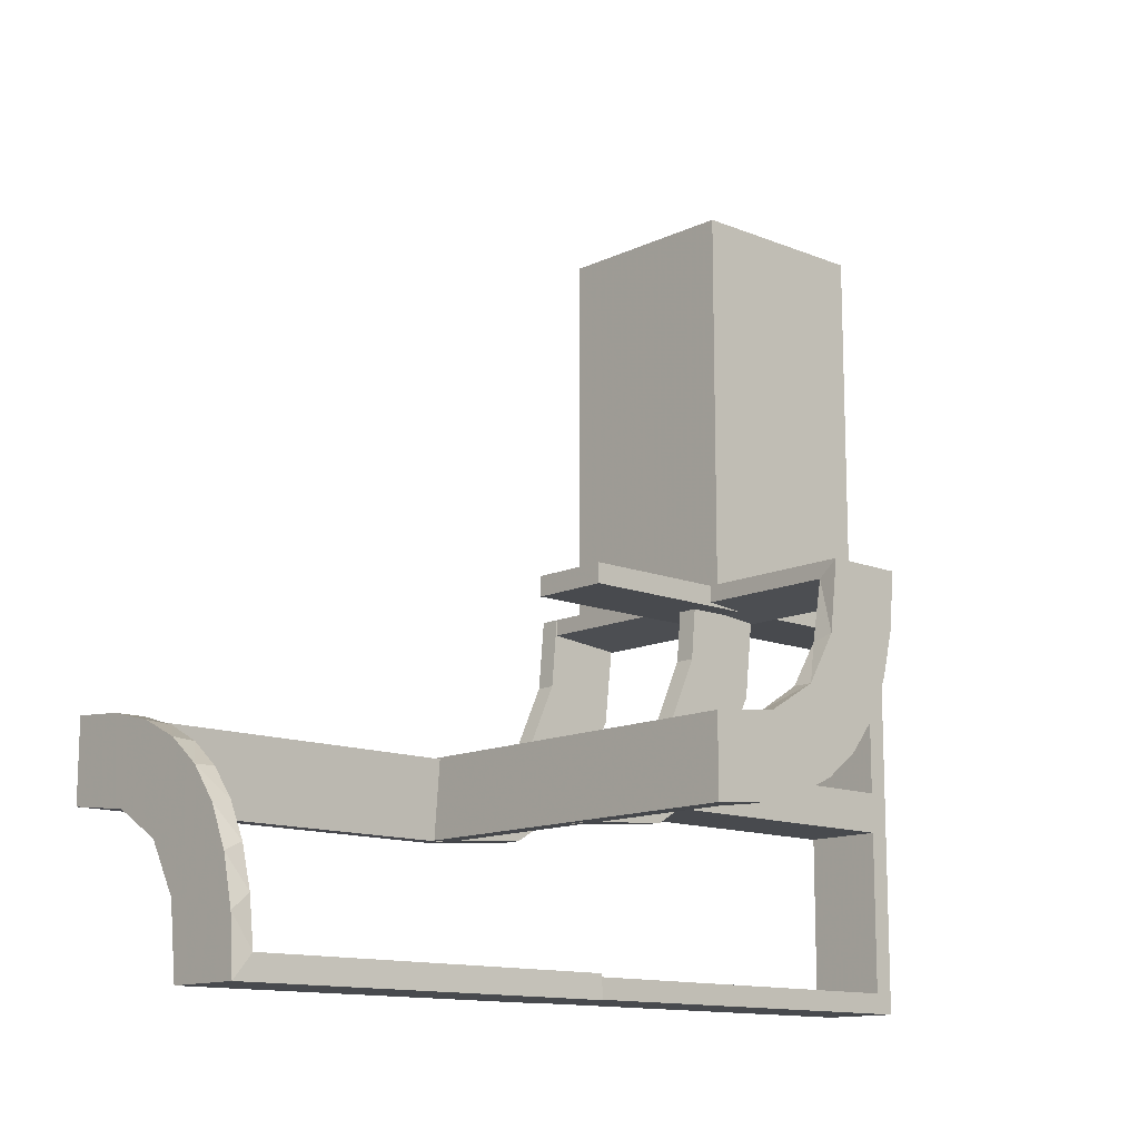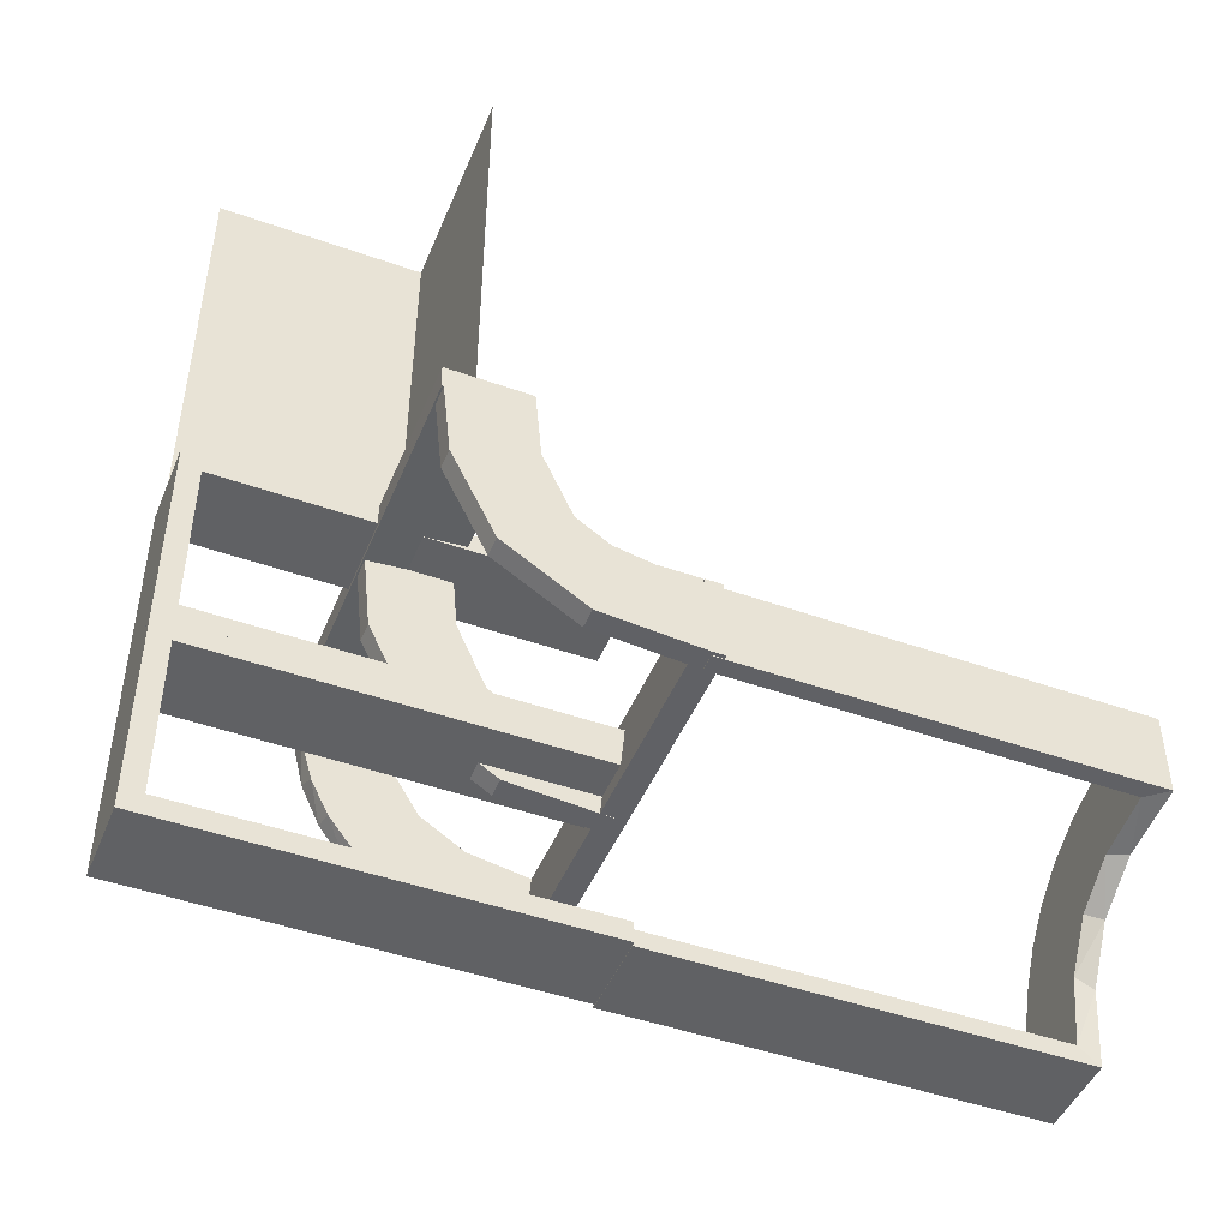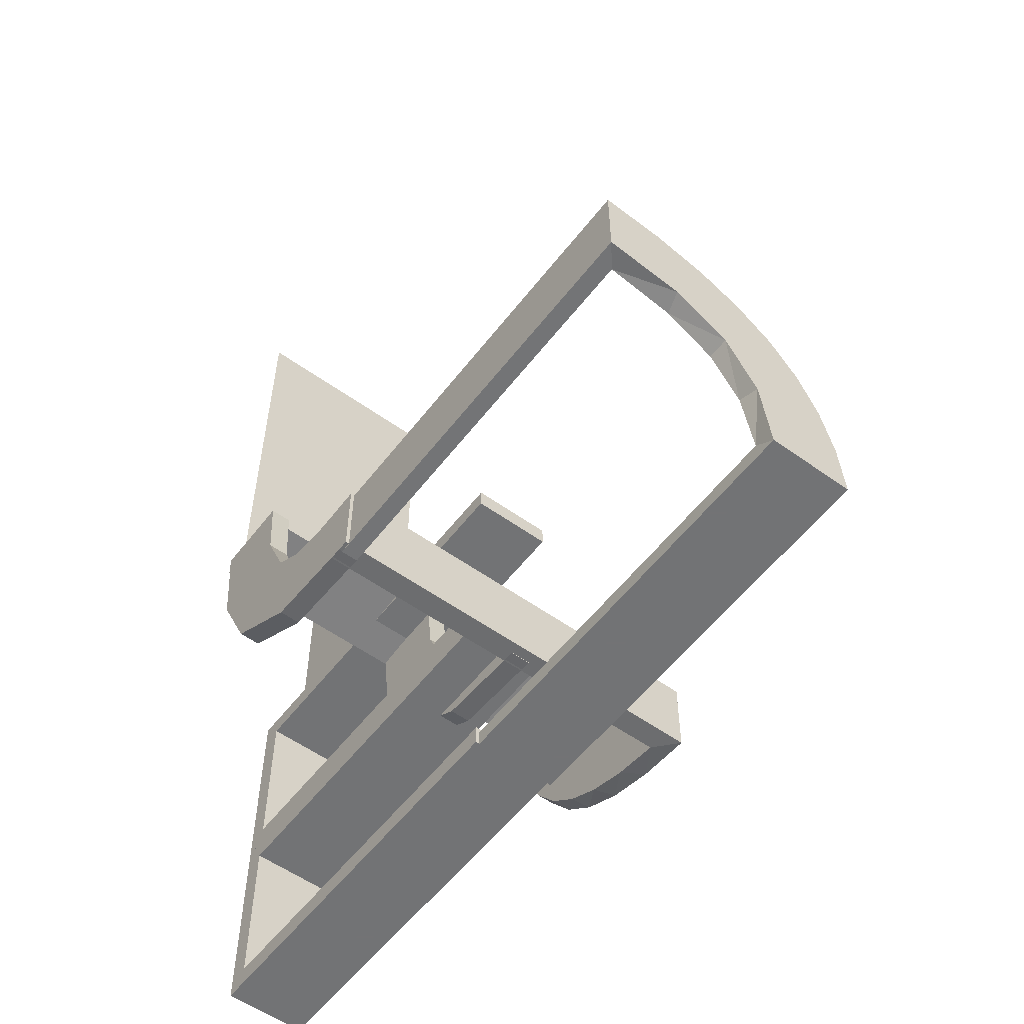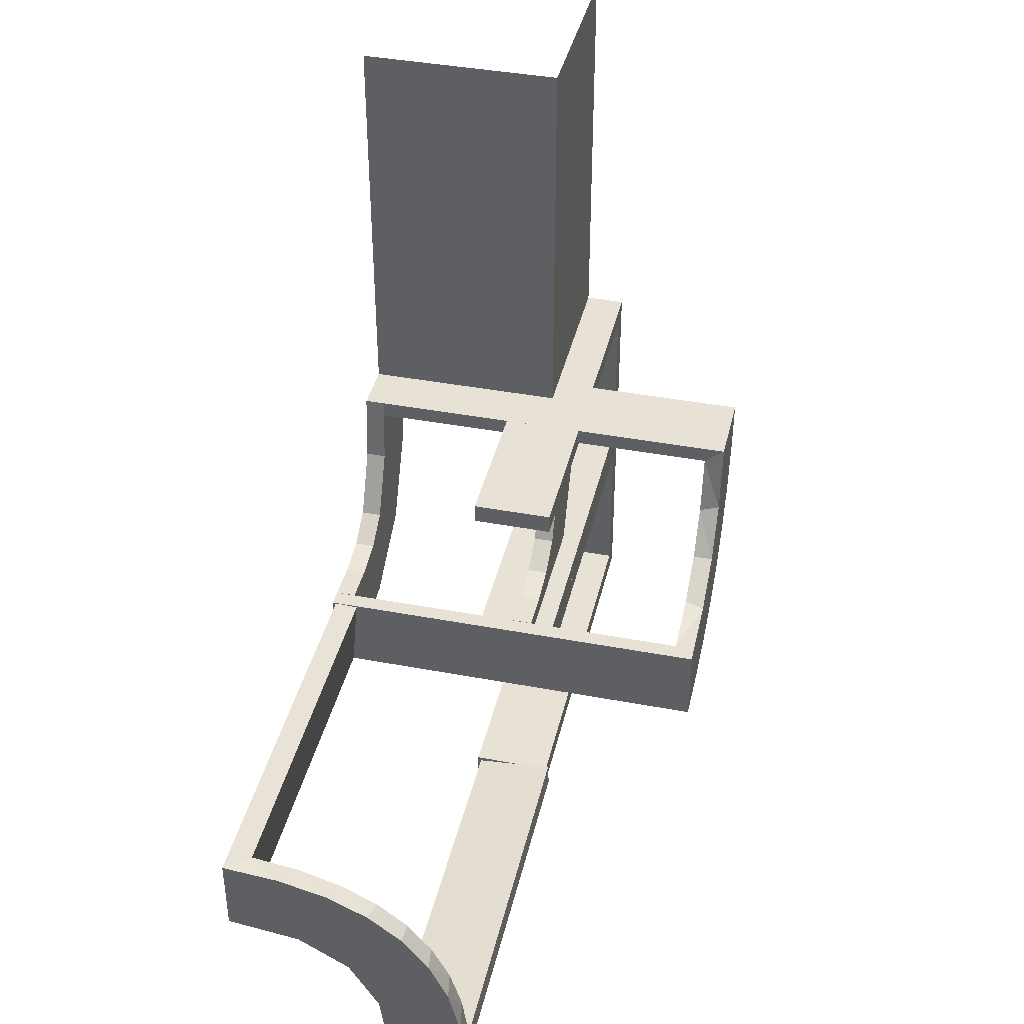
<metadata>
{"format":"obj","ext":"obj","renderer":"f3d","projection":"perspective","resolution":1024,"background":"white","views":[{"elev":-13.0,"azim":-132.8,"up":"+Y"},{"elev":-46.9,"azim":68.1,"up":"+Y"},{"elev":-55.9,"azim":143.0,"up":"+Y"},{"elev":40.3,"azim":-167.0,"up":"+Y"}]}
</metadata>
<code>
v 0 0 0.1861
v 0 0 0.2861
v 0 -0.08911 0.1752
v 0 -0.2229 0.209
v 0 -0.2 -0.01389
v 0 -0.2944 0.05548
v 0 -0.1808 0.2419
v 0 -0.3 -0.01389
v 0 -0.2558 0.1669
v 0 -0.1891 0.07522
v 0 -0.1521 0.1383
v 0 -0.06937 0.2805
v 0 -0.1296 0.2657
v 0 -0.2796 0.1157
v 0.271 -0.4781 -0.1188
v 0.271 -0.4781 -0.2375
v 0.3065 -0.4117 -0.5
v 0.475 0 0.1861
v 0.475 0 0.2361
v 0.475 0 0.2861
v 0.475 -0.1664 0.1422
v 0.475 -0.2003 0.007251
v 0.475 -0.2295 0.22
v 0.475 -0.2501 0.003625
v 0.475 -0.3 0
v 0.475 -0.2899 0.1224
v 0.475 -0.2008 0.05719
v 0.475 -0.1917 0.1033
v 0.475 -0.08746 0.1782
v 0.475 -0.1233 0.2726
v 0.4263 -0.2064 -0.5
v 0.2456 -0.5008 0
v 0.2456 -0.5008 -0.25
v 0.2456 -0.5008 -0.125
v 0.1956 -0.5008 0
v 0.1956 -0.5008 -0.5
v 0.1956 -0.5008 -0.25
v 0.2463 -0.4758 0
v 0.2463 -0.4758 -0.1188
v 0.2463 -0.4758 -0.2375
v 0.4729 -0.2762 -0.1188
v 0.4729 -0.2762 -0.2375
v 0.2958 -0.4804 0
v 0.2958 -0.4804 -0.1583
v 0.2958 -0.4804 -0.3167
v 0.2958 -0.4804 -0.475
v 0.4684 -0.2267 -0.1188
v 0.4684 -0.2267 -0.2375
v 0.3 0 0
v 0.3 0 0.25
v 0.3 0 0.5
v 0.3 -0.275 0
v 0.3 -0.275 0.2375
v 0.3 -0.275 0.475
v 0.3 -0.475 0
v 0.3 -0.475 0.2375
v 0.3 -0.475 0.475
v 0.3 -0.225 0
v 0.3 -0.225 0.2375
v 0.3 -0.225 0.475
v 0.3 -0.5 0
v 0.3 -0.5 0.25
v 0.3 -0.5 0.5
v 0.3 -0.025 0
v 0.3 -0.025 0.2375
v 0.3 -0.025 0.475
v 0.3 -0.375 0.5
v 0.3 -0.375 0.475
v 0.3 -0.25 0
v 0.3 -0.25 0.25
v 0.3 -0.25 0.5
v 0.3 -0.125 0.5
v 0.3 -0.125 0.475
v 0.3435 -0.3486 -0.475
v 0.3435 -0.3486 -0.5
v 0.1833 -0.02041 0.186
v 0.1833 -0.1999 0.006515
v 0.3101 -0.2479 -0.475
v 0.25 0 0
v 0.25 0 0.2611
v 0.25 0 0.125
v 0.25 0 0.1861
v 0.25 0 0.25
v 0.25 0 0.2361
v 0.25 0 0.5
v 0.25 0 0.2861
v 0.25 0 0.2111
v 0.25 -0.2 -0.01389
v 0.25 -0.275 0
v 0.25 -0.275 -0.01389
v 0.25 -0.275 0.2375
v 0.25 -0.275 0.1188
v 0.25 -0.1664 0.1422
v 0.25 -0.475 0
v 0.25 -0.475 0.2375
v 0.25 -0.475 0.1188
v 0.25 -0.225 0
v 0.25 -0.225 0.2375
v 0.25 -0.225 0.1188
v 0.25 -0.2003 0.007251
v 0.25 -0.2295 0.22
v 0.25 -0.2501 0.003625
v 0.25 -0.225 -0.01389
v 0.25 -0.3 0
v 0.25 -0.2899 0.1224
v 0.25 -0.5 0
v 0.25 -0.5 0.125
v 0.25 -0.5 0.25
v 0.25 0.5 0.25
v 0.25 0.5 0.5
v 0.25 -0.025 0
v 0.25 -0.025 0.2375
v 0.25 -0.025 0.1188
v 0.25 -0.2008 0.05719
v 0.25 -0.1917 0.1033
v 0.25 -0.25 0
v 0.25 -0.25 0.125
v 0.25 -0.25 -0.01389
v 0.25 -0.25 0.25
v 0.25 -0.08746 0.1782
v 0.25 -0.1233 0.2726
v 0.2706 -0.5008 -0.25
v 0.2706 -0.5008 -0.125
v 0.4707 -0.2514 0
v 0.4707 -0.2514 -0.1188
v 0.4707 -0.2514 -0.2375
v 0.4956 -0.2758 -0.25
v 0.4956 -0.2758 -0.125
v 0.4956 -0.2258 -0.25
v 0.4956 -0.2258 -0.125
v 0.4956 -0.3008 0
v 0.4956 -0.3008 -0.5
v 0.4956 -0.3008 -0.25
v 0.4956 -0.2508 0
v 0.4956 -0.2508 -0.25
v 0.4956 -0.2508 -0.125
v 0.4956 -0.2008 0
v 0.4956 -0.2008 -0.5
v 0.2 0 0
v 0.2 0 0.25
v 0.2 0 0.5
v 0.2 -0.275 0
v 0.2 -0.275 0.2375
v 0.2 -0.275 0.475
v 0.2 -0.475 0
v 0.2 -0.475 0.2375
v 0.2 -0.475 0.475
v 0.2 -0.225 0
v 0.2 -0.225 0.2375
v 0.2 -0.225 0.475
v 0.2 -0.5 0
v 0.2 -0.5 0.25
v 0.2 -0.5 0.5
v 0.2 -0.025 0
v 0.2 -0.025 0.2375
v 0.2 -0.025 0.475
v 0.2 -0.375 0.5
v 0.2 -0.375 0.475
v 0.2 -0.25 0
v 0.2 -0.25 0.25
v 0.2 -0.25 0.5
v 0.2 -0.125 0.5
v 0.2 -0.125 0.475
v 0.2398 -0.32 -0.5
v 0.2202 -0.3599 -0.475
v 0.2625 -0.2741 0.01339
v 0.2625 -0.02728 0.2602
v 0.2625 -0.0227 0.2107
v 0.2625 -0.2493 0.0111
v 0.2625 -0.02957 0.2849
v 0.2625 -0.2988 0.01568
v 0.2625 -0.2246 0.008806
v 0.2625 -0.02499 0.2354
v 0.375 0 0.2611
v 0.375 0 0.2361
v 0.375 0 0.2111
v 0.375 -0.275 -0.01389
v 0.375 -0.225 -0.01389
v 0.375 -0.25 -0.01389
v 0.4661 -0.202 0
v 0.4661 -0.202 -0.475
v 0.4661 -0.202 -0.2375
v 0.366 -0.2211 -0.5
v 0.025 -0.2229 0.209
v 0.025 -0.02041 0.186
v 0.025 -0.09678 0.1726
v 0.025 -0.2908 0.075
v 0.025 -0.1855 0.2389
v 0.025 -0.2755 0.127
v 0.025 -0.1409 0.2616
v 0.025 -0.1999 0.006515
v 0.025 -0.1521 0.1383
v 0.025 -0.02957 0.2849
v 0.025 -0.08889 0.2769
v 0.025 -0.2528 0.1716
v 0.025 -0.2988 0.01568
v 0.025 -0.1865 0.08288
v 0.5 0 0.1861
v 0.5 0 0.25
v 0.5 0 0.2361
v 0.5 0 0.2861
v 0.5 -0.02041 0.186
v 0.5 -0.2 -0.01389
v 0.5 -0.1664 0.1422
v 0.5 -0.2003 0.007251
v 0.5 -0.2295 0.22
v 0.5 -0.2501 0.003625
v 0.5 -0.3 0
v 0.5 -0.3 -0.01389
v 0.5 -0.2899 0.1224
v 0.5 0.5 0.25
v 0.5 -0.1999 0.006515
v 0.5 -0.2493 0.0111
v 0.5 -0.2008 0.05719
v 0.5 -0.1917 0.1033
v 0.5 -0.02957 0.2849
v 0.5 -0.25 -0.01389
v 0.5 -0.08746 0.1782
v 0.5 -0.2988 0.01568
v 0.5 -0.1233 0.2726
v 0.5 -0.02499 0.2354
v 0.3989 -0.3143 -0.475
v 0.3091 -0.404 -0.475
v 0.2206 -0.5008 -0.25
v 0.2206 -0.5008 -0.125
v 0.4068 -0.21 -0.475
v 0.2428 -0.3153 -0.475
v 0.4065 -0.3117 -0.5
v 0.2728 -0.2779 -0.475
v 0.2728 -0.2779 -0.5
v 0.1969 -0.4712 0
v 0.1969 -0.4712 -0.475
v 0.1969 -0.4712 -0.2375
v 0.2956 -0.5008 0
v 0.2956 -0.5008 -0.5
v 0.275 0 0.125
v 0.275 0 0.25
v 0.275 -0.275 0.2375
v 0.275 -0.275 0.1188
v 0.275 -0.475 0.2375
v 0.275 -0.475 0.1188
v 0.275 -0.225 0.2375
v 0.275 -0.225 0.1188
v 0.275 -0.5 0.125
v 0.275 -0.5 0.25
v 0.275 -0.025 0.2375
v 0.275 -0.025 0.1188
v 0.275 -0.25 0.125
v 0.275 -0.25 0.25
v 0.3148 -0.245 -0.5
v 0.3417 -0.02041 0.186
v 0.3417 -0.1999 0.006515
v 0.2048 -0.4119 -0.475
v 0.225 0 0.125
v 0.225 0 0.1861
v 0.225 0 0.25
v 0.225 0 0.2361
v 0.225 0 0.2861
v 0.225 -0.275 0.2375
v 0.225 -0.275 0.1188
v 0.225 -0.1664 0.1422
v 0.225 -0.475 0.2375
v 0.225 -0.475 0.1188
v 0.225 -0.225 0.2375
v 0.225 -0.225 0.1188
v 0.225 -0.2003 0.007251
v 0.225 -0.2295 0.22
v 0.225 -0.2501 0.003625
v 0.225 -0.3 0
v 0.225 -0.2899 0.1224
v 0.225 -0.5 0.125
v 0.225 -0.5 0.25
v 0.225 -0.025 0.2375
v 0.225 -0.025 0.1188
v 0.225 -0.2008 0.05719
v 0.225 -0.1917 0.1033
v 0.225 -0.25 0.125
v 0.225 -0.25 0.25
v 0.225 -0.08746 0.1782
v 0.225 -0.1233 0.2726
v 0.3548 -0.2253 -0.475
v 0.216 -0.3711 -0.5
v 0.2216 -0.4735 -0.1188
v 0.2216 -0.4735 -0.2375
v 0.4752 -0.3009 0
v 0.4752 -0.3009 -0.1583
v 0.4752 -0.3009 -0.3167
v 0.4752 -0.3009 -0.475
v 0.3813 -0.2741 0.01339
v 0.3813 -0.02728 0.2602
v 0.3813 -0.0227 0.2107
v 0.3813 -0.2493 0.0111
v 0.3813 -0.2246 0.008806
v 0.3813 -0.02499 0.2354
v 0.2013 -0.4314 -0.5
f 45 46 235
f 235 46 17
f 74 75 223
f 44 45 234
f 235 234 45
f 234 43 44
f 75 74 222
f 228 222 288
f 287 133 132
f 131 286 285
f 286 131 133
f 287 286 133
f 36 295 232
f 37 36 232
f 165 253 282
f 282 164 165
f 35 37 233
f 164 230 227
f 78 229 230
f 250 183 281
f 183 31 226
f 31 138 181
f 182 181 138
f 182 137 180
f 182 138 137
f 235 17 295
f 17 75 164
f 282 295 17
f 164 75 230
f 250 230 75
f 228 250 75
f 228 132 31
f 228 183 250
f 31 183 228
f 130 129 136
f 136 135 128
f 127 132 133
f 128 127 133
f 135 132 127
f 129 138 135
f 132 135 138
f 137 138 129
f 134 136 128
f 133 131 128
f 131 134 128
f 137 130 134
f 136 134 130
f 129 130 137
f 224 225 34
f 33 34 123
f 32 234 123
f 122 123 234
f 34 32 123
f 35 32 225
f 34 225 32
f 37 35 225
f 33 122 235
f 234 235 122
f 36 33 235
f 37 224 36
f 33 36 224
f 48 47 125
f 126 125 41
f 41 285 286
f 124 285 41
f 47 180 124
f 124 125 47
f 125 124 41
f 182 180 47
f 286 42 41
f 288 42 287
f 286 287 42
f 126 42 288
f 181 48 126
f 48 181 182
f 181 126 288
f 47 48 182
f 226 181 288
f 222 226 288
f 222 281 226
f 78 74 229
f 78 281 222
f 74 78 222
f 74 223 227
f 223 46 253
f 46 232 253
f 229 74 227
f 283 284 40
f 39 40 16
f 16 46 45
f 45 44 16
f 40 46 16
f 284 233 232
f 232 40 284
f 40 232 46
f 283 233 284
f 15 44 43
f 38 15 43
f 38 283 39
f 283 38 231
f 38 39 15
f 233 283 231
f 43 234 32
f 38 32 35
f 35 231 38
f 43 32 38
f 134 285 124
f 131 285 134
f 124 180 137
f 134 124 137
f 46 223 17
f 75 17 223
f 75 222 228
f 228 288 132
f 287 132 288
f 295 253 232
f 37 232 233
f 253 295 282
f 164 227 165
f 35 233 231
f 230 229 227
f 78 230 250
f 250 281 78
f 183 226 281
f 31 181 226
f 235 295 36
f 17 164 282
f 132 138 31
f 129 135 136
f 135 127 128
f 224 34 33
f 33 123 122
f 37 225 224
f 48 125 126
f 126 41 42
f 223 165 227
f 223 253 165
f 283 40 39
f 39 16 15
f 44 15 16
f 161 71 72
f 51 141 162
f 156 66 73
f 60 150 163
f 58 59 69
f 71 70 60
f 71 60 72
f 72 60 73
f 65 64 49
f 72 66 51
f 50 51 66
f 73 66 72
f 278 277 117
f 119 117 248
f 116 69 248
f 70 248 69
f 117 116 248
f 159 116 277
f 117 277 116
f 160 159 277
f 249 70 71
f 119 249 71
f 161 278 119
f 278 161 160
f 161 119 71
f 278 160 277
f 248 70 249
f 254 256 83
f 81 83 237
f 237 51 50
f 236 237 50
f 83 51 237
f 256 141 83
f 51 83 141
f 140 141 256
f 79 81 236
f 50 49 236
f 49 79 236
f 139 140 254
f 140 256 254
f 254 79 139
f 254 81 79
f 273 274 113
f 112 113 247
f 111 64 247
f 65 247 64
f 113 111 247
f 154 111 274
f 113 274 111
f 155 154 274
f 246 65 66
f 112 246 66
f 155 274 273
f 155 273 156
f 112 156 273
f 156 112 66
f 246 247 65
f 265 264 98
f 99 98 242
f 242 60 59
f 243 242 59
f 98 60 242
f 264 149 150
f 60 98 150
f 98 264 150
f 97 99 243
f 59 58 243
f 58 97 243
f 148 149 265
f 265 97 148
f 265 99 97
f 148 159 149
f 161 150 160
f 161 162 150
f 162 163 150
f 155 140 139
f 162 141 156
f 140 155 156
f 163 162 156
f 111 154 139
f 64 111 79
f 116 159 148
f 69 116 97
f 161 72 162
f 51 162 72
f 156 73 163
f 60 163 73
f 59 70 69
f 70 59 60
f 65 49 50
f 50 66 65
f 278 117 119
f 119 248 249
f 254 83 81
f 81 237 236
f 273 113 112
f 112 247 246
f 265 98 99
f 99 242 243
f 149 264 265
f 159 160 149
f 150 149 160
f 155 139 154
f 140 156 141
f 111 139 79
f 64 79 49
f 116 148 97
f 69 97 58
f 153 63 67
f 71 161 157
f 144 54 68
f 57 147 158
f 55 56 61
f 63 62 57
f 63 57 67
f 67 57 68
f 53 52 69
f 67 54 71
f 70 71 54
f 68 54 67
f 272 271 107
f 108 107 244
f 106 61 244
f 62 244 61
f 107 106 244
f 151 106 271
f 107 271 106
f 152 151 271
f 245 62 63
f 108 245 63
f 153 272 108
f 272 153 152
f 153 108 63
f 245 244 62
f 277 278 119
f 117 119 249
f 249 71 70
f 248 249 70
f 119 71 249
f 278 161 119
f 71 119 161
f 160 161 278
f 116 117 248
f 70 69 248
f 69 116 248
f 159 160 277
f 277 160 278
f 277 116 159
f 116 277 117
f 259 260 92
f 91 92 239
f 89 52 239
f 53 239 52
f 92 89 239
f 142 89 260
f 92 260 89
f 143 142 260
f 238 53 54
f 91 238 54
f 143 260 259
f 143 259 144
f 91 144 259
f 144 91 54
f 238 239 53
f 263 262 95
f 96 95 240
f 240 57 56
f 241 240 56
f 95 57 240
f 262 146 147
f 57 95 147
f 95 262 147
f 94 96 241
f 56 55 241
f 55 94 241
f 145 146 263
f 94 145 263
f 145 151 146
f 153 147 152
f 153 157 147
f 157 158 147
f 143 160 159
f 157 161 144
f 160 143 144
f 158 157 144
f 89 142 159
f 52 89 116
f 106 151 145
f 61 106 94
f 153 67 157
f 71 157 67
f 144 68 158
f 57 158 68
f 56 62 61
f 62 56 57
f 53 69 70
f 70 54 53
f 272 107 108
f 108 244 245
f 152 271 272
f 277 119 117
f 117 249 248
f 259 92 91
f 91 239 238
f 263 95 96
f 96 240 241
f 146 262 263
f 94 263 96
f 151 152 146
f 147 146 152
f 143 159 142
f 160 144 161
f 89 159 116
f 52 116 69
f 106 145 94
f 61 94 55
f 200 201 220
f 218 200 220
f 200 218 198
f 220 204 218
f 204 220 206
f 215 204 210
f 206 210 204
f 214 215 210
f 207 205 214
f 210 207 214
f 207 210 208
f 210 26 25
f 26 210 206
f 201 20 30
f 220 30 23
f 22 205 207
f 208 25 24
f 215 28 21
f 28 215 214
f 205 22 27
f 18 198 218
f 204 21 29
f 19 20 201
f 200 198 18
f 19 30 20
f 29 30 19
f 19 18 29
f 30 29 21
f 21 23 30
f 28 26 21
f 23 21 26
f 27 26 28
f 24 27 22
f 26 27 24
f 24 25 26
f 210 25 208
f 26 206 23
f 201 30 220
f 220 23 206
f 22 207 24
f 208 24 207
f 215 21 204
f 28 214 27
f 205 27 214
f 18 218 29
f 204 29 218
f 19 201 200
f 200 18 19
f 84 86 121
f 120 84 121
f 84 120 82
f 121 93 120
f 93 121 101
f 115 93 105
f 101 105 93
f 114 115 105
f 102 100 114
f 105 102 114
f 102 105 104
f 105 270 269
f 270 105 101
f 86 258 280
f 121 280 267
f 266 100 102
f 104 269 268
f 115 276 261
f 276 115 114
f 100 266 275
f 255 82 120
f 93 261 279
f 257 258 86
f 84 82 255
f 257 280 258
f 279 280 257
f 257 255 279
f 280 279 261
f 261 267 280
f 276 270 261
f 267 261 270
f 275 270 276
f 268 275 266
f 270 275 268
f 268 269 270
f 105 269 104
f 270 101 267
f 86 280 121
f 121 267 101
f 266 102 268
f 104 268 102
f 115 261 93
f 276 114 275
f 100 275 114
f 255 120 279
f 93 279 120
f 257 86 84
f 84 255 257
f 76 185 1
f 1 185 3
f 192 11 186
f 251 76 198
f 1 198 76
f 198 202 251
f 11 192 197
f 10 197 191
f 77 5 191
f 203 252 212
f 252 203 88
f 5 77 88
f 77 252 88
f 2 12 193
f 86 2 193
f 190 194 13
f 13 7 190
f 201 86 170
f 7 4 188
f 195 184 4
f 9 14 189
f 14 6 187
f 6 8 196
f 171 196 8
f 171 209 219
f 171 8 209
f 12 1 3
f 7 3 11
f 1 12 2
f 3 7 13
f 13 12 3
f 7 11 4
f 9 4 11
f 11 10 9
f 10 5 6
f 6 14 10
f 177 90 118
f 179 118 103
f 103 5 88
f 178 103 88
f 118 5 103
f 90 8 118
f 5 118 8
f 209 8 90
f 217 179 178
f 88 203 178
f 203 217 178
f 209 177 217
f 179 217 177
f 90 177 209
f 80 174 175
f 84 175 176
f 200 198 176
f 87 176 198
f 175 200 176
f 201 200 174
f 175 174 200
f 86 201 174
f 84 87 1
f 198 1 87
f 2 84 1
f 86 80 2
f 84 2 80
f 166 289 292
f 169 292 293
f 293 212 252
f 213 212 293
f 289 219 213
f 213 292 289
f 292 213 293
f 171 219 289
f 252 172 293
f 191 172 77
f 252 77 172
f 169 172 191
f 171 289 166
f 171 166 196
f 169 196 166
f 196 169 191
f 187 196 191
f 191 197 187
f 195 192 184
f 195 189 197
f 192 195 197
f 192 186 188
f 194 186 185
f 185 193 194
f 194 190 186
f 184 192 188
f 290 167 173
f 294 173 168
f 168 185 76
f 76 251 168
f 173 185 168
f 167 170 193
f 193 173 167
f 173 193 185
f 290 170 167
f 291 251 202
f 221 291 202
f 221 290 294
f 290 221 216
f 221 294 291
f 170 290 216
f 202 198 200
f 221 200 201
f 201 216 221
f 200 221 202
f 217 212 213
f 203 212 217
f 213 219 209
f 217 213 209
f 185 186 3
f 11 3 186
f 11 197 10
f 10 191 5
f 12 194 193
f 86 193 170
f 194 12 13
f 7 188 190
f 201 170 216
f 4 184 188
f 195 4 9
f 9 189 195
f 14 187 189
f 6 196 187
f 10 14 9
f 5 8 6
f 177 118 179
f 179 103 178
f 80 175 84
f 84 176 87
f 86 174 80
f 166 292 169
f 169 293 172
f 197 189 187
f 186 190 188
f 290 173 294
f 294 168 291
f 251 291 168
f 83 199 211
f 83 211 109
f 83 85 109
f 85 110 109

</code>
